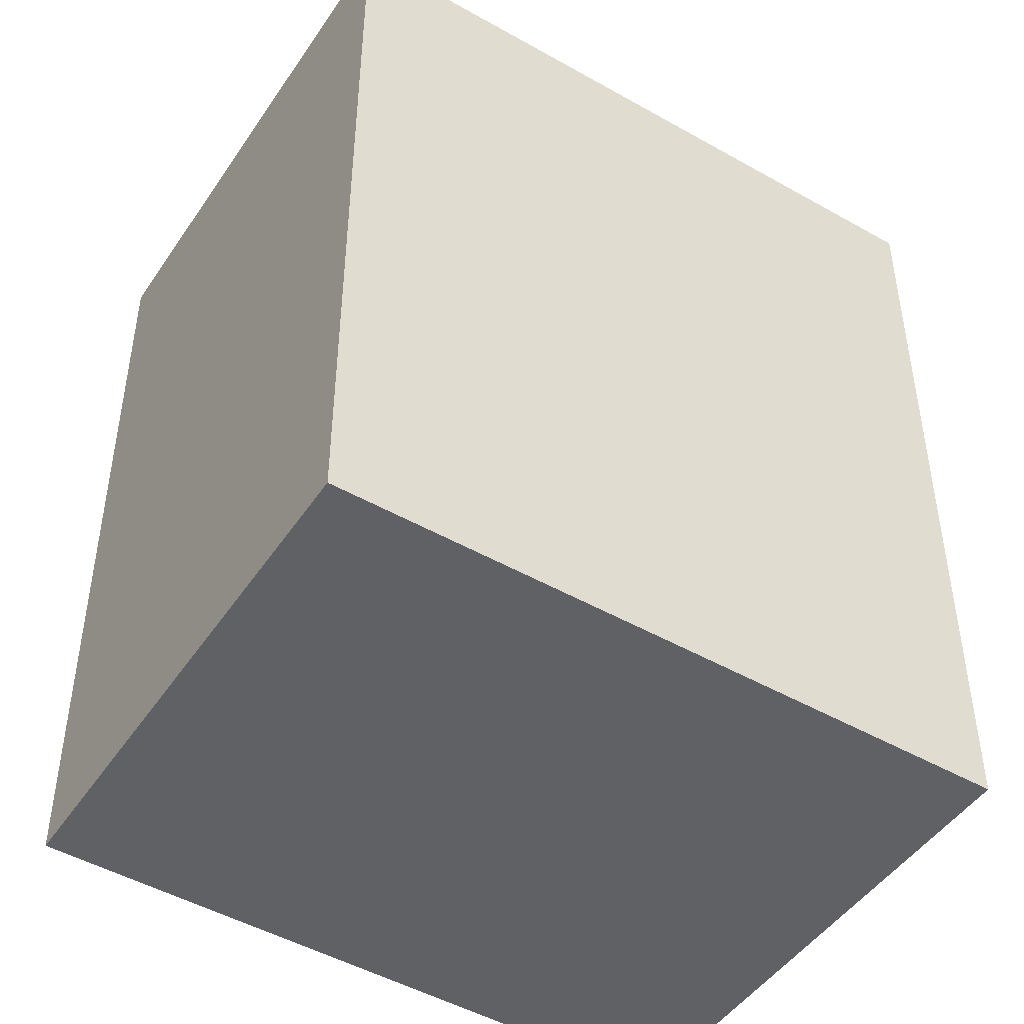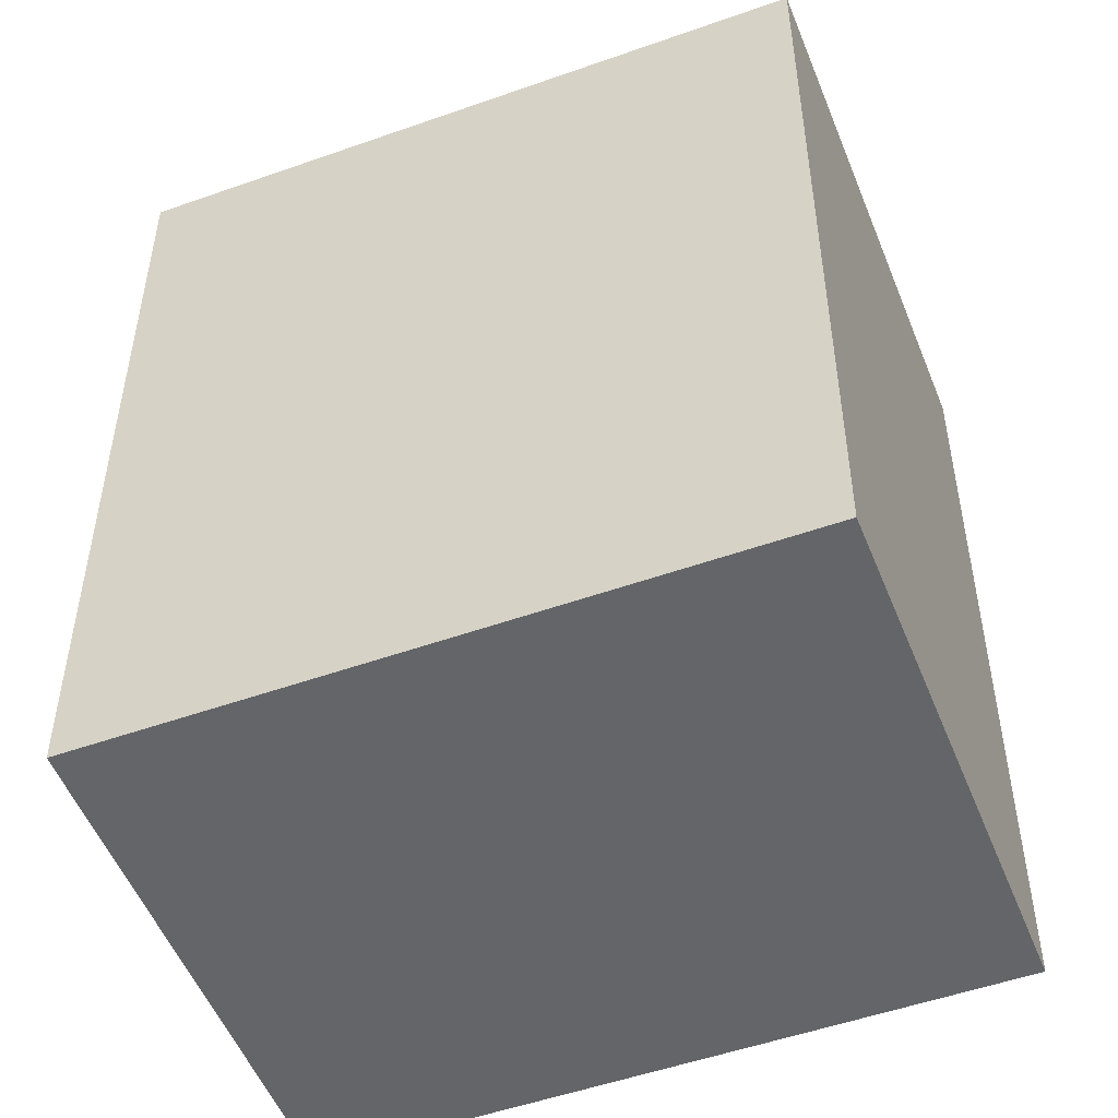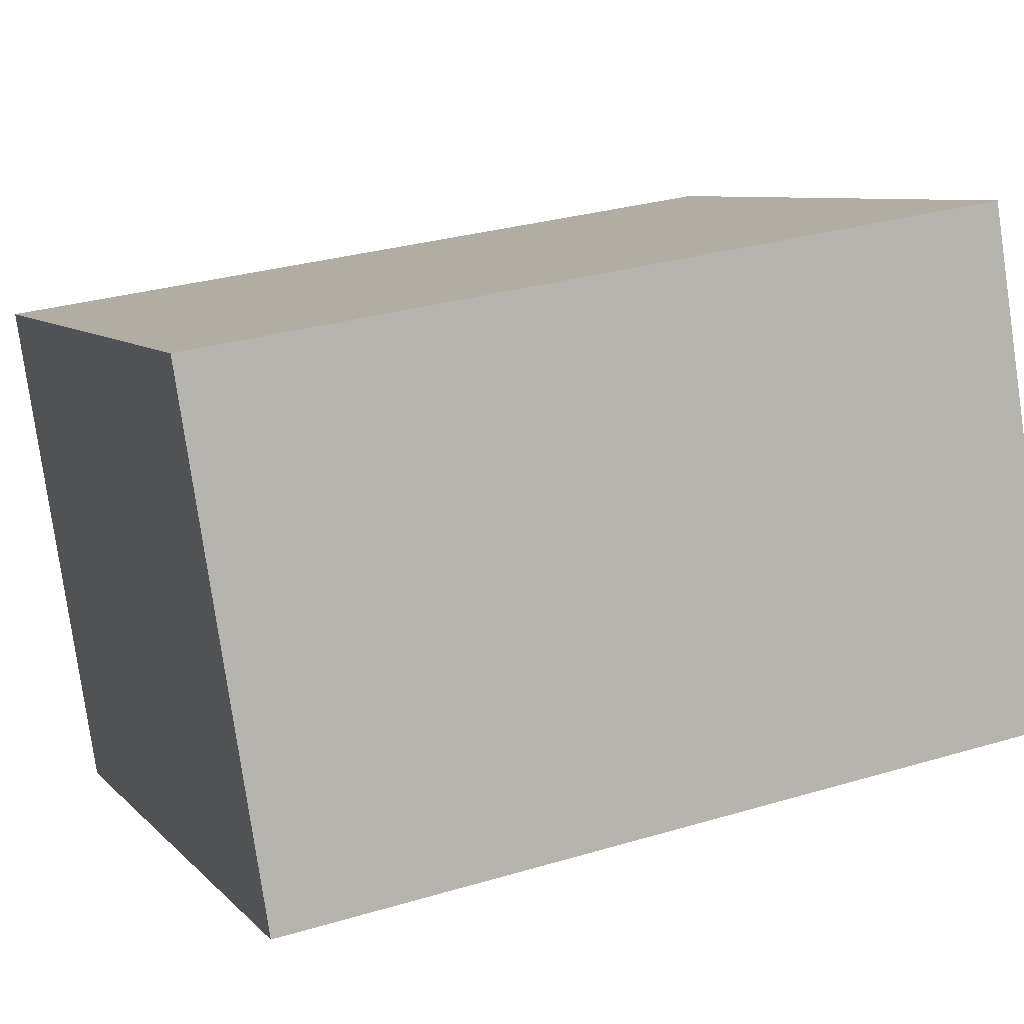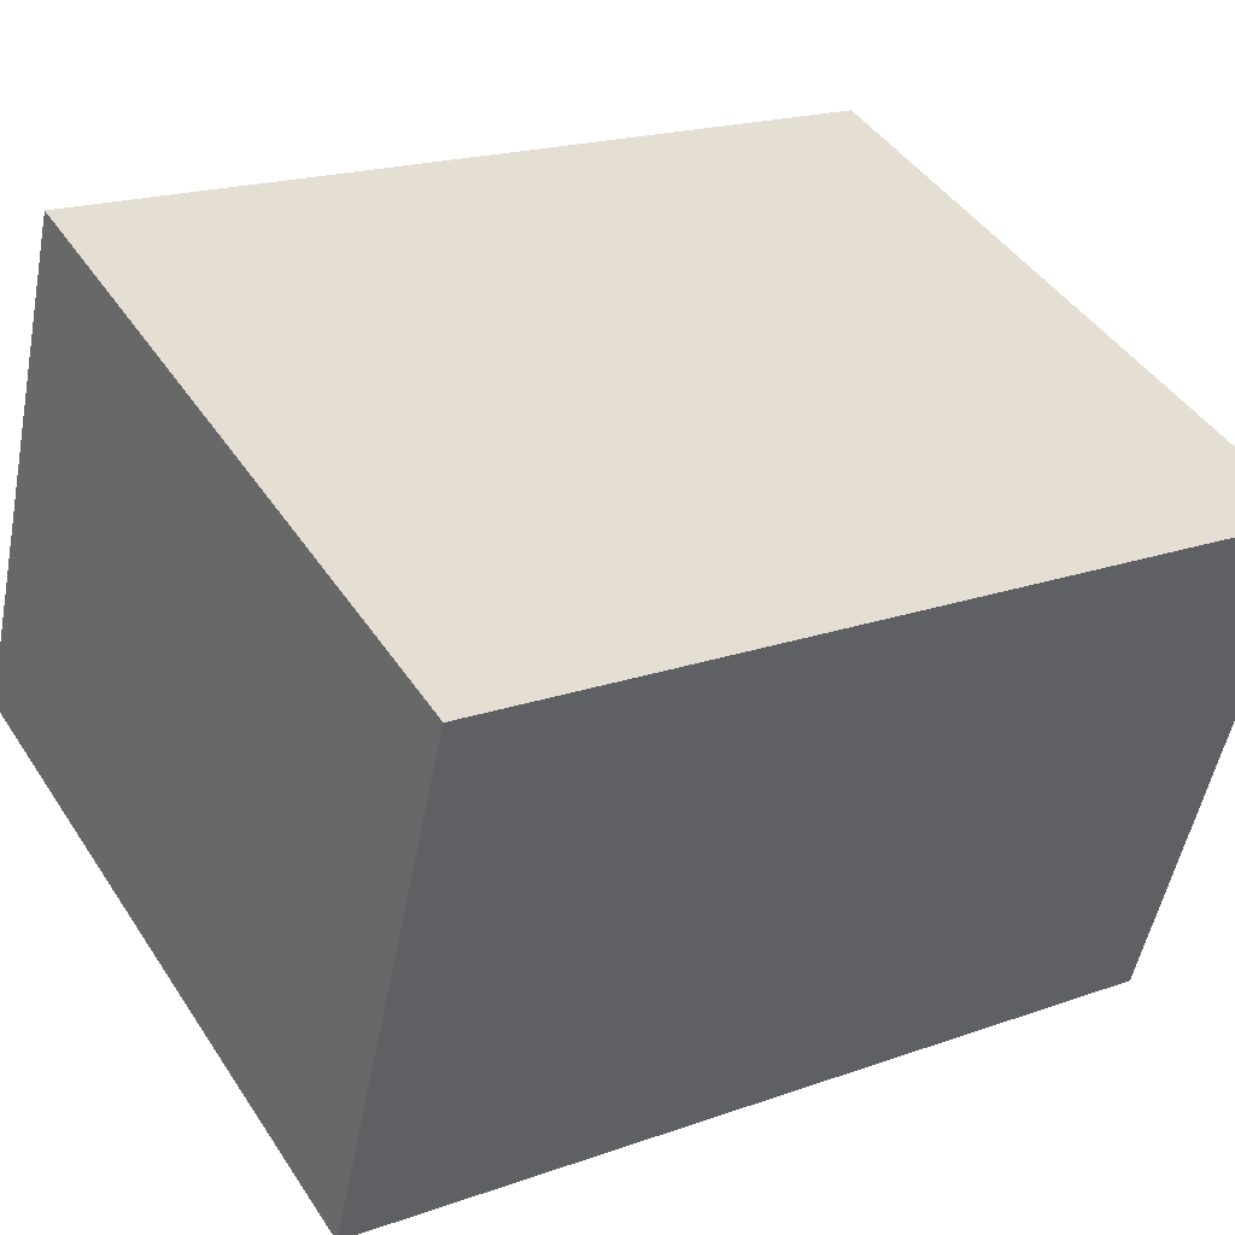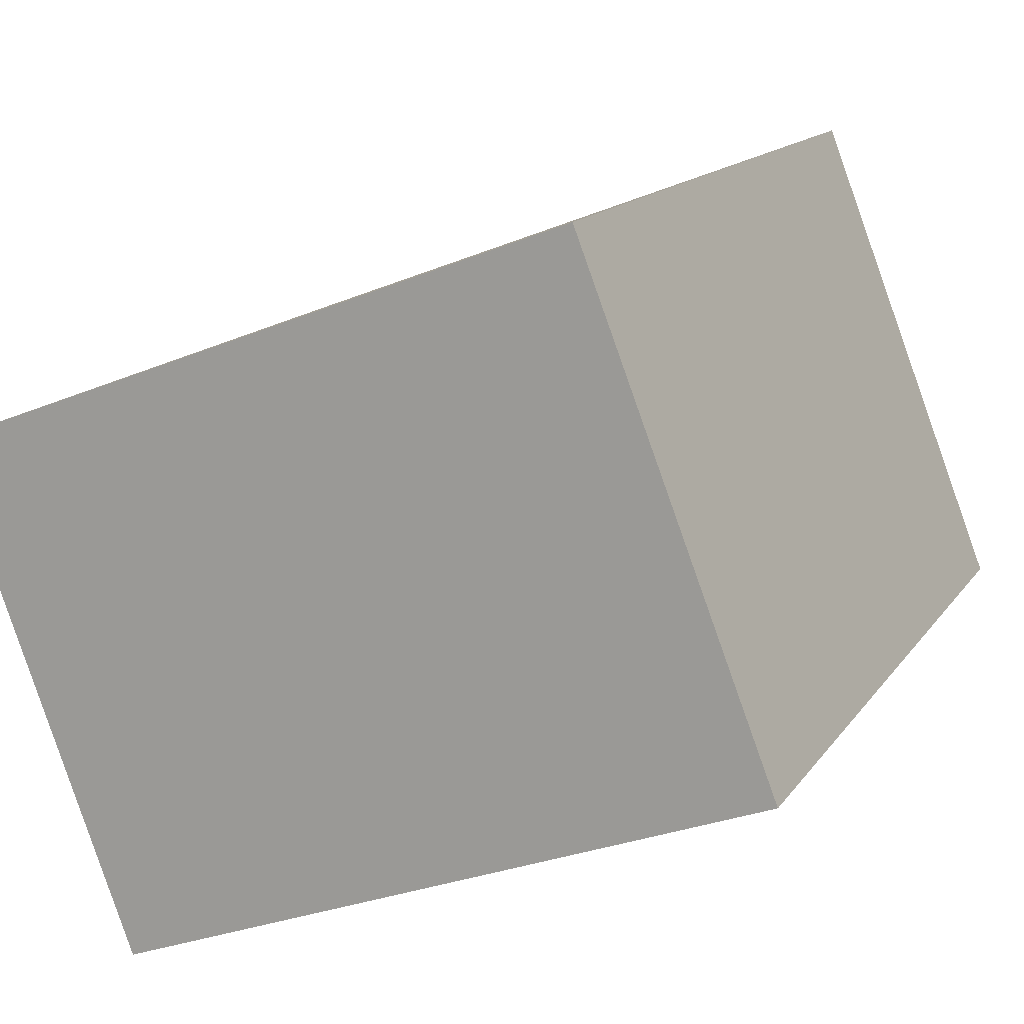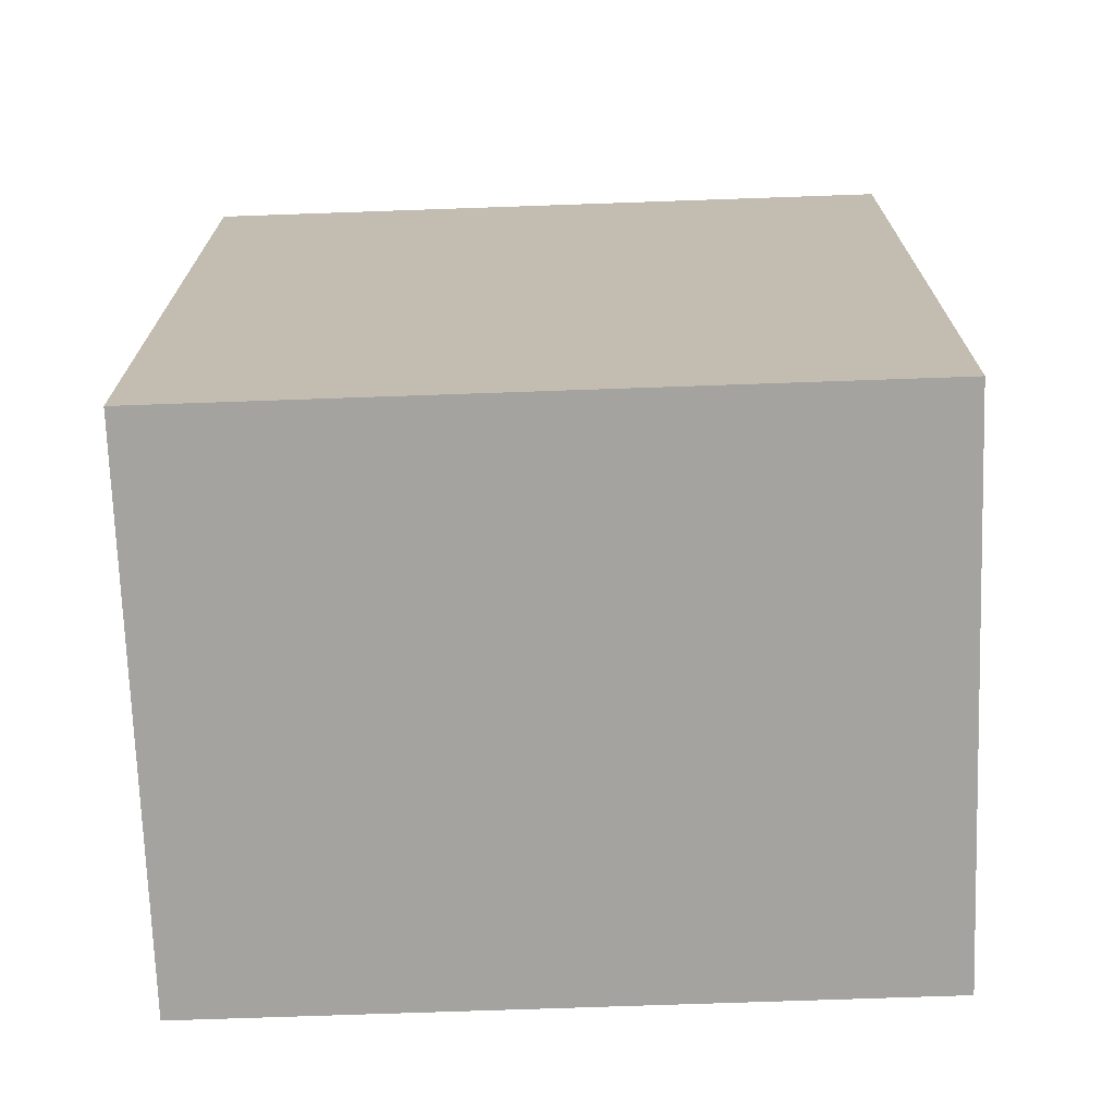
<metadata>
{"format":"obj","ext":"obj","renderer":"f3d","projection":"perspective","resolution":1024,"background":"white","views":[{"elev":-47.8,"azim":168.1,"up":"+Y"},{"elev":-51.4,"azim":41.8,"up":"+Y"},{"elev":29.9,"azim":-113.6,"up":"+Z"},{"elev":19.6,"azim":56.6,"up":"+Z"},{"elev":14.2,"azim":-158.0,"up":"+Z"},{"elev":-72.9,"azim":-157.3,"up":"+Y"}]}
</metadata>
<code>
v  0.738 3.201 1.907
v  2.483 3.201 -0.938
v  0 3.201 1.96e-16
v  3.191 3.201 0.979
v  2.483 5.744e-17 -0.938
v  0 0 0
v  0.738 -1.168e-16 1.907
v  3.191 -5.995e-17 0.979
g defaultobject
f 1 2 3
f 2 1 4
f 5 3 2
f 3 5 6
f 6 1 3
f 1 6 7
f 7 4 1
f 4 7 8
f 8 2 4
f 2 8 5
f 8 6 5
f 6 8 7

</code>
